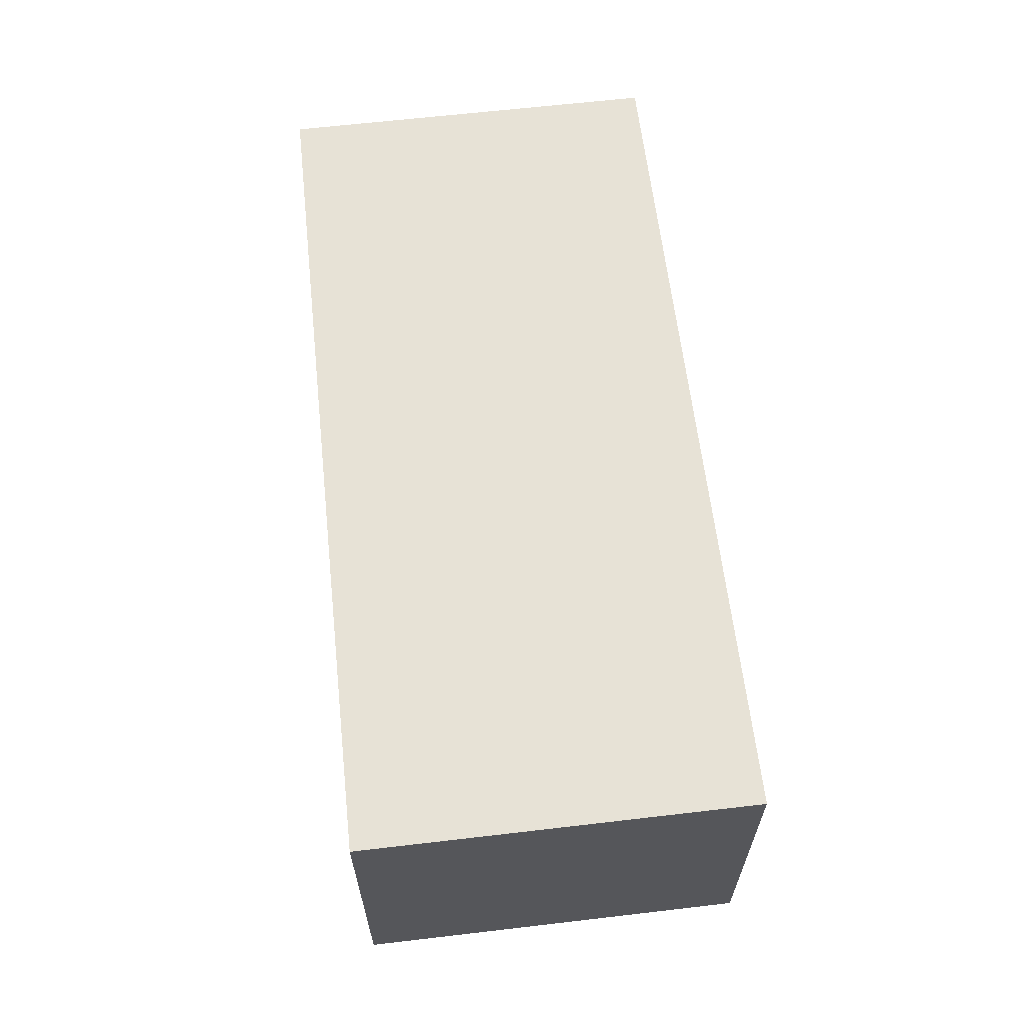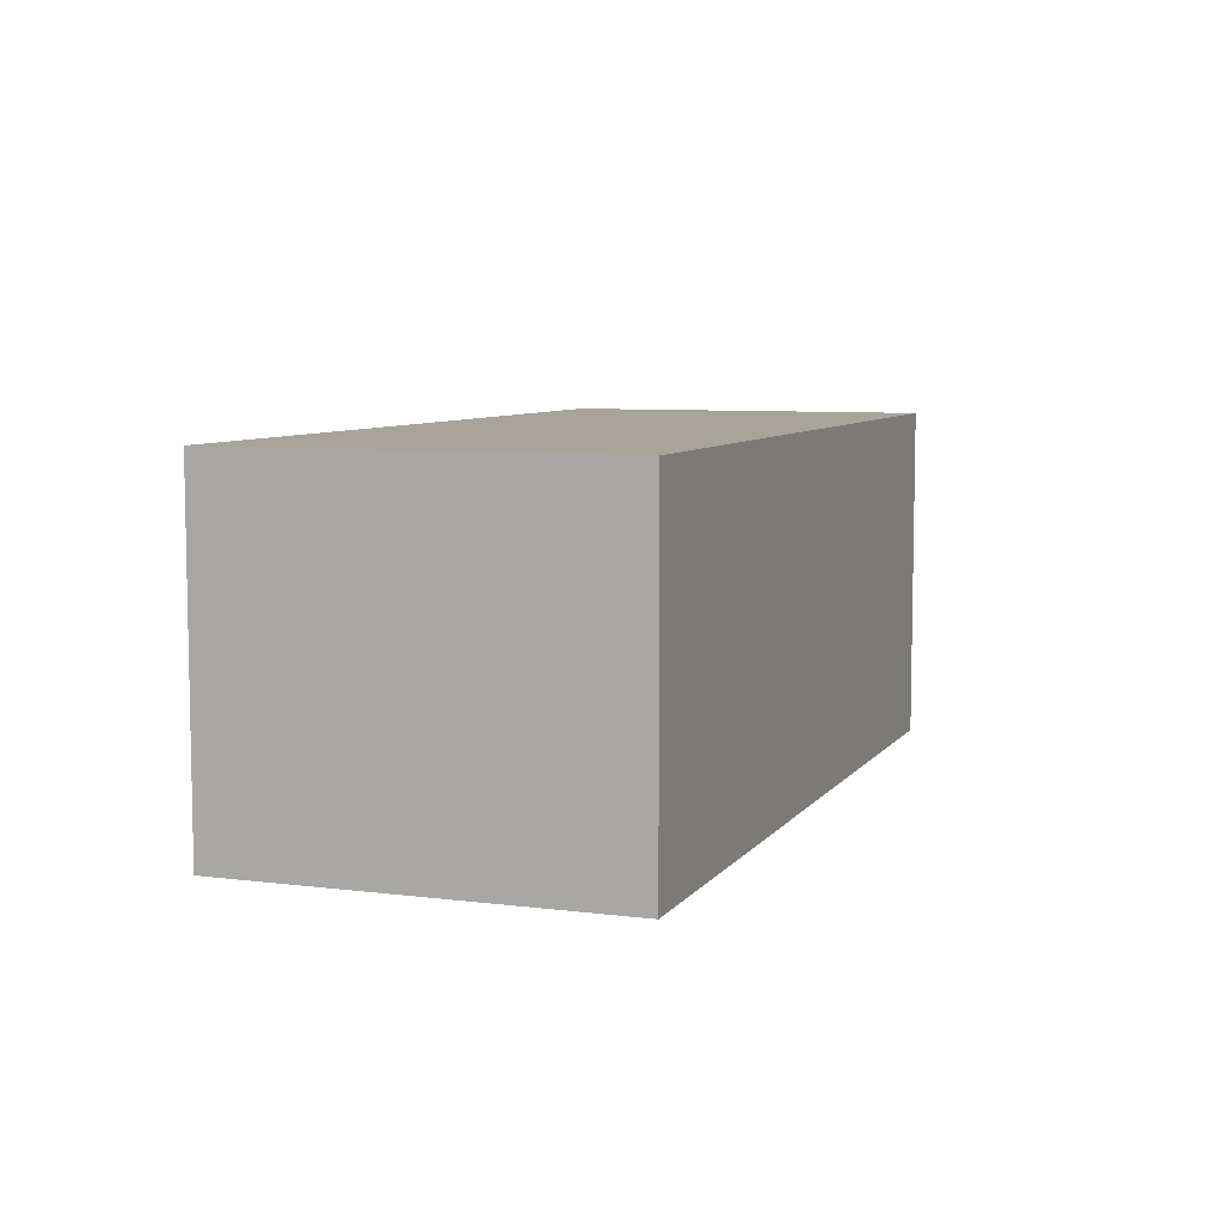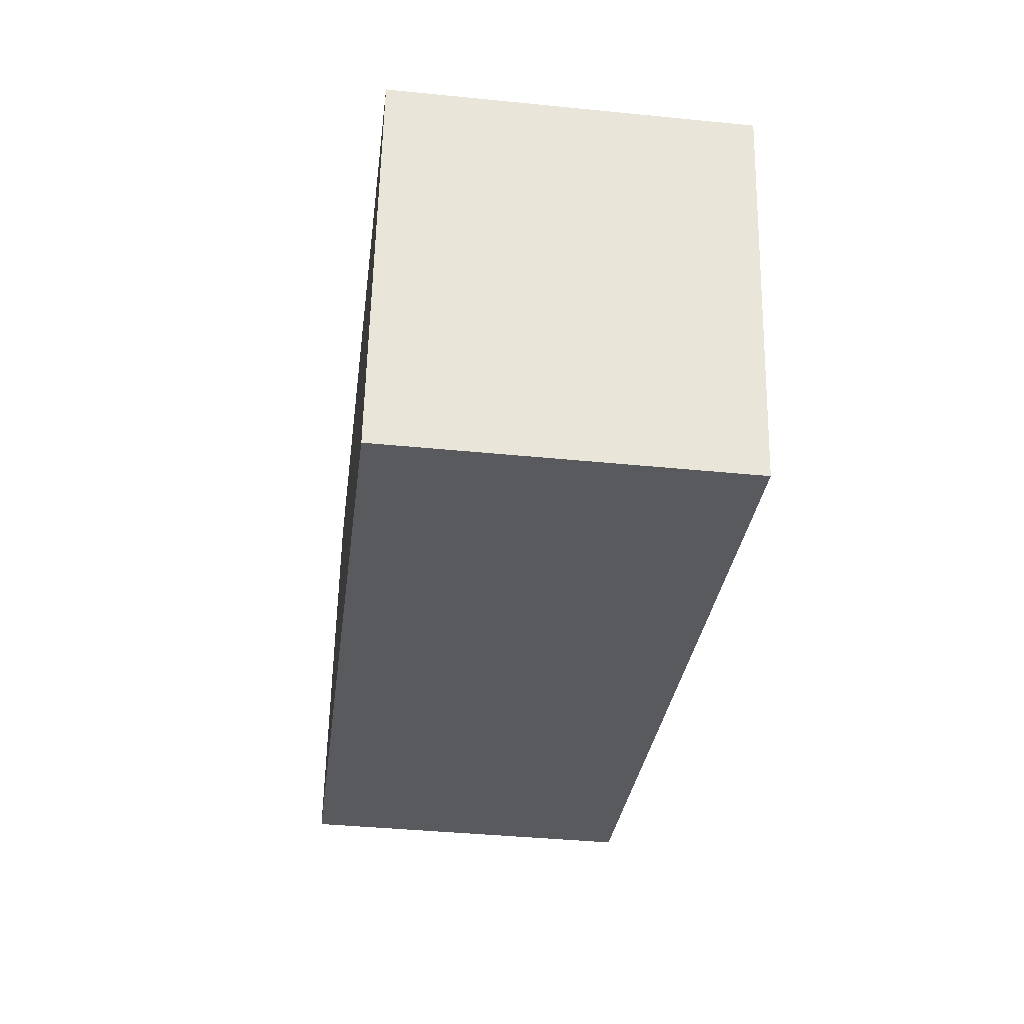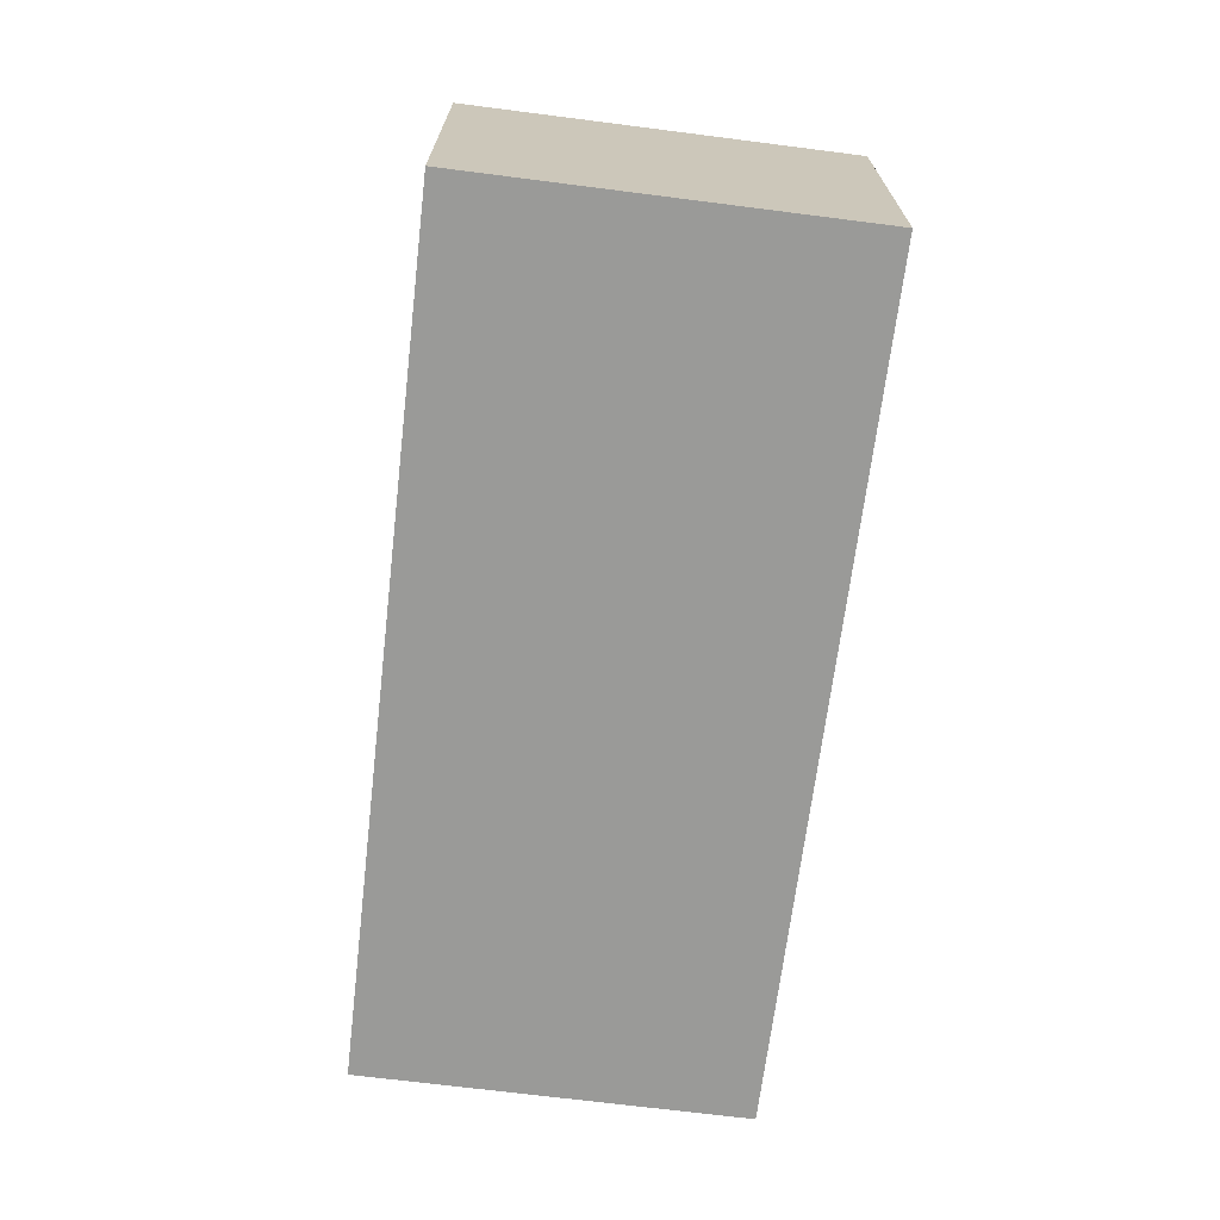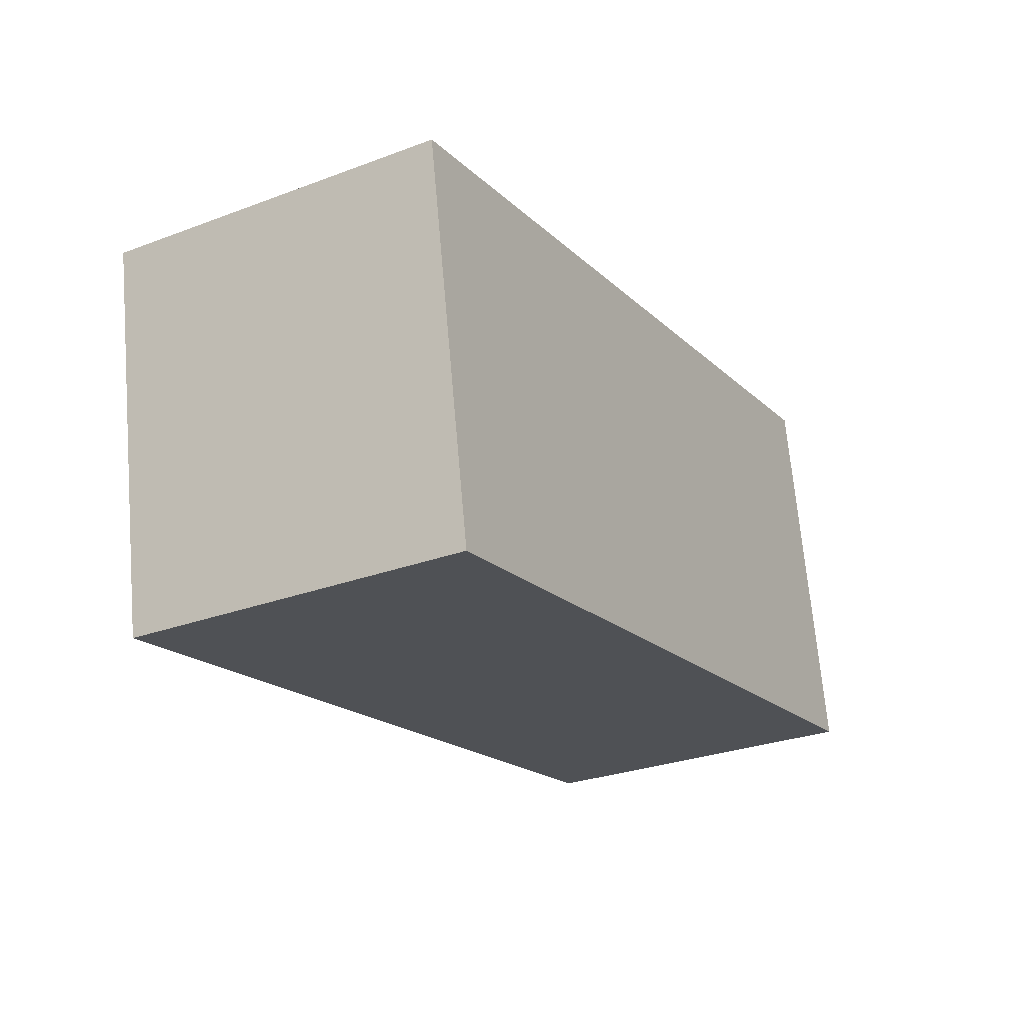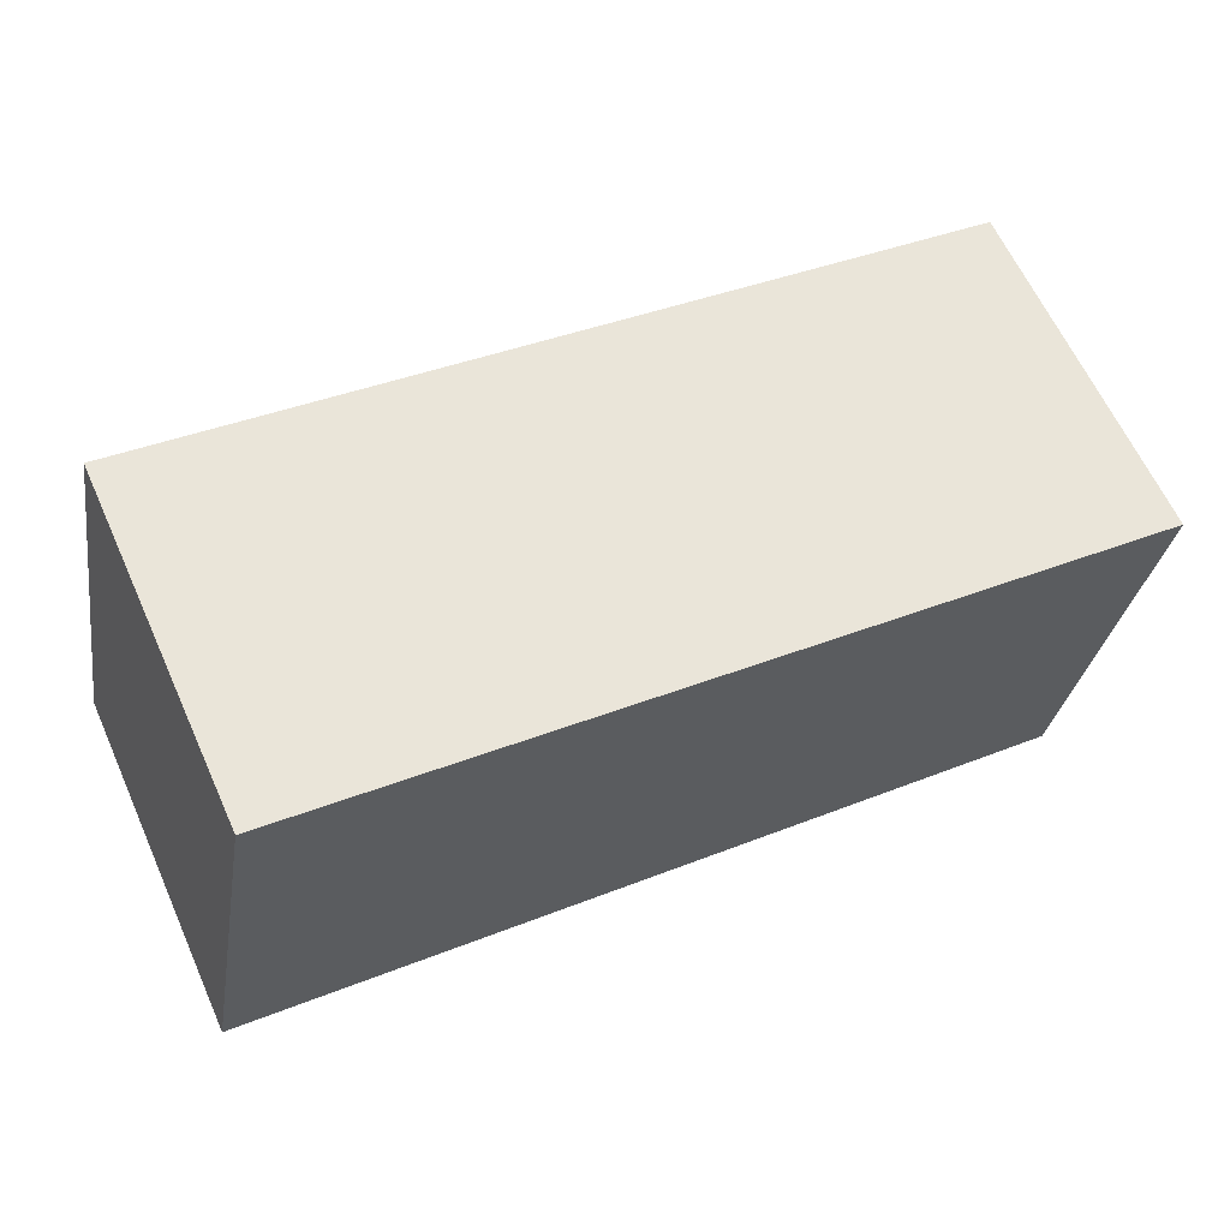
<metadata>
{"format":"obj","ext":"obj","renderer":"f3d","projection":"perspective","resolution":1024,"background":"white","views":[{"elev":63.0,"azim":-86.5,"up":"+Y"},{"elev":7.2,"azim":-59.6,"up":"+Y"},{"elev":-40.2,"azim":83.0,"up":"+Z"},{"elev":-69.2,"azim":-87.0,"up":"+Y"},{"elev":-28.6,"azim":119.3,"up":"+Z"},{"elev":63.1,"azim":-24.3,"up":"+Z"}]}
</metadata>
<code>
v  4.879 2.015 -0.82
v  0.411 2.015 2.268
v  5.279 2.015 1.385
v  0 2.015 1.234e-16
v  5.279 -8.481e-17 1.385
v  4.879 5.021e-17 -0.82
v  0 0 0
v  0.411 -1.389e-16 2.268
g defaultobject
f 1 2 3
f 2 1 4
f 5 1 3
f 1 5 6
f 6 4 1
f 4 6 7
f 7 2 4
f 2 7 8
f 8 3 2
f 3 8 5
f 8 6 5
f 6 8 7

</code>
